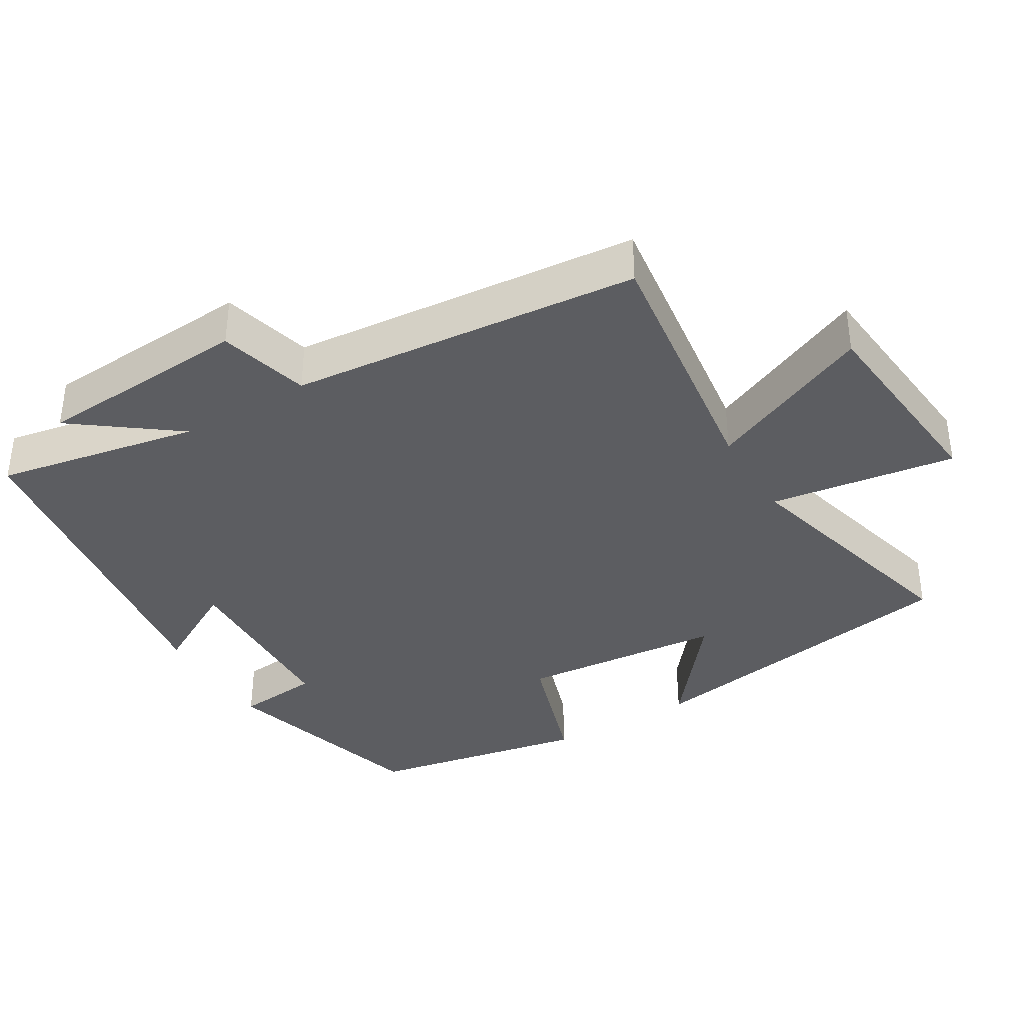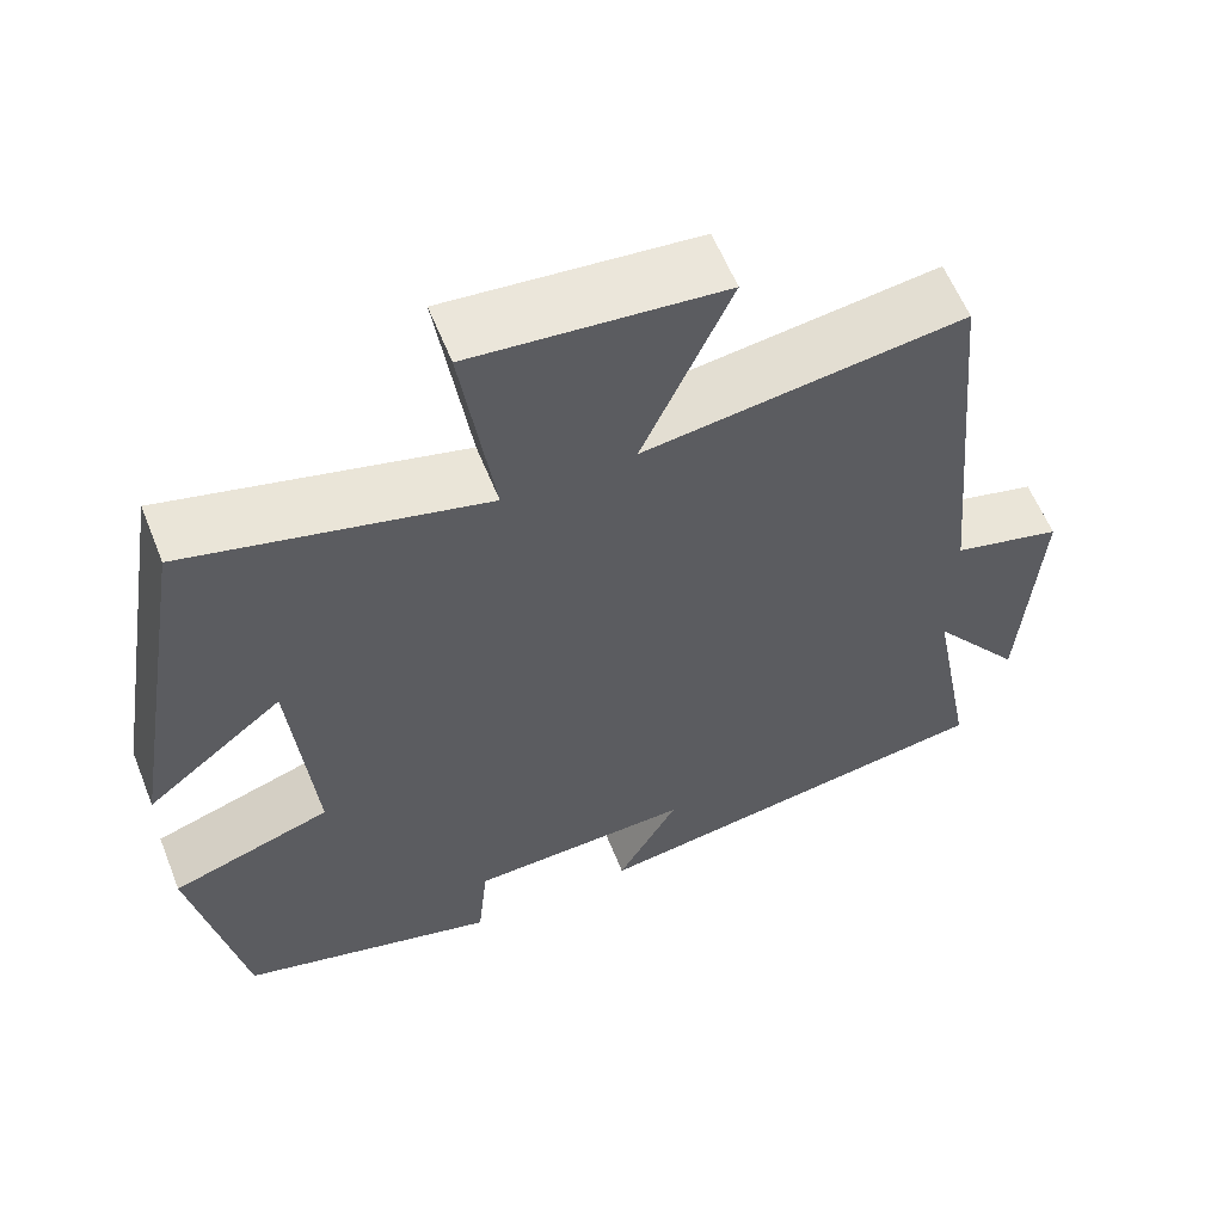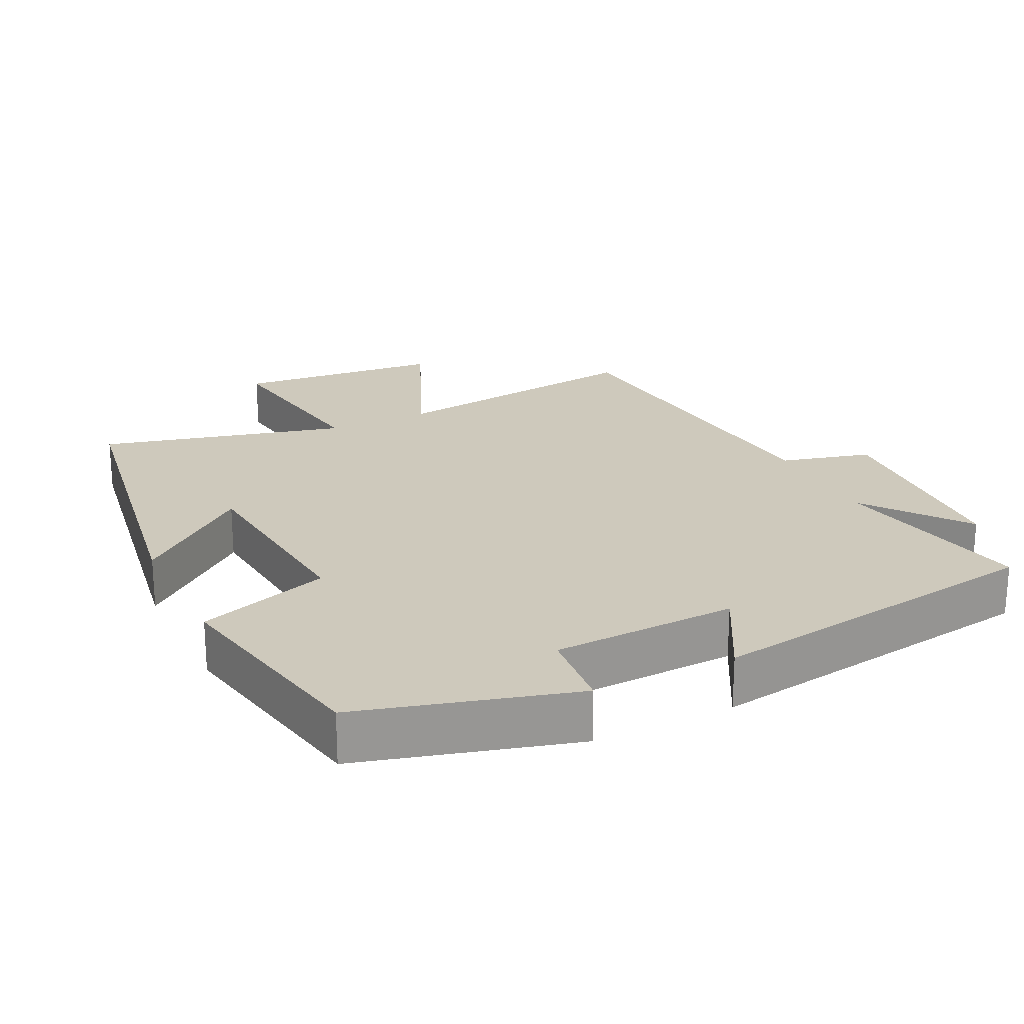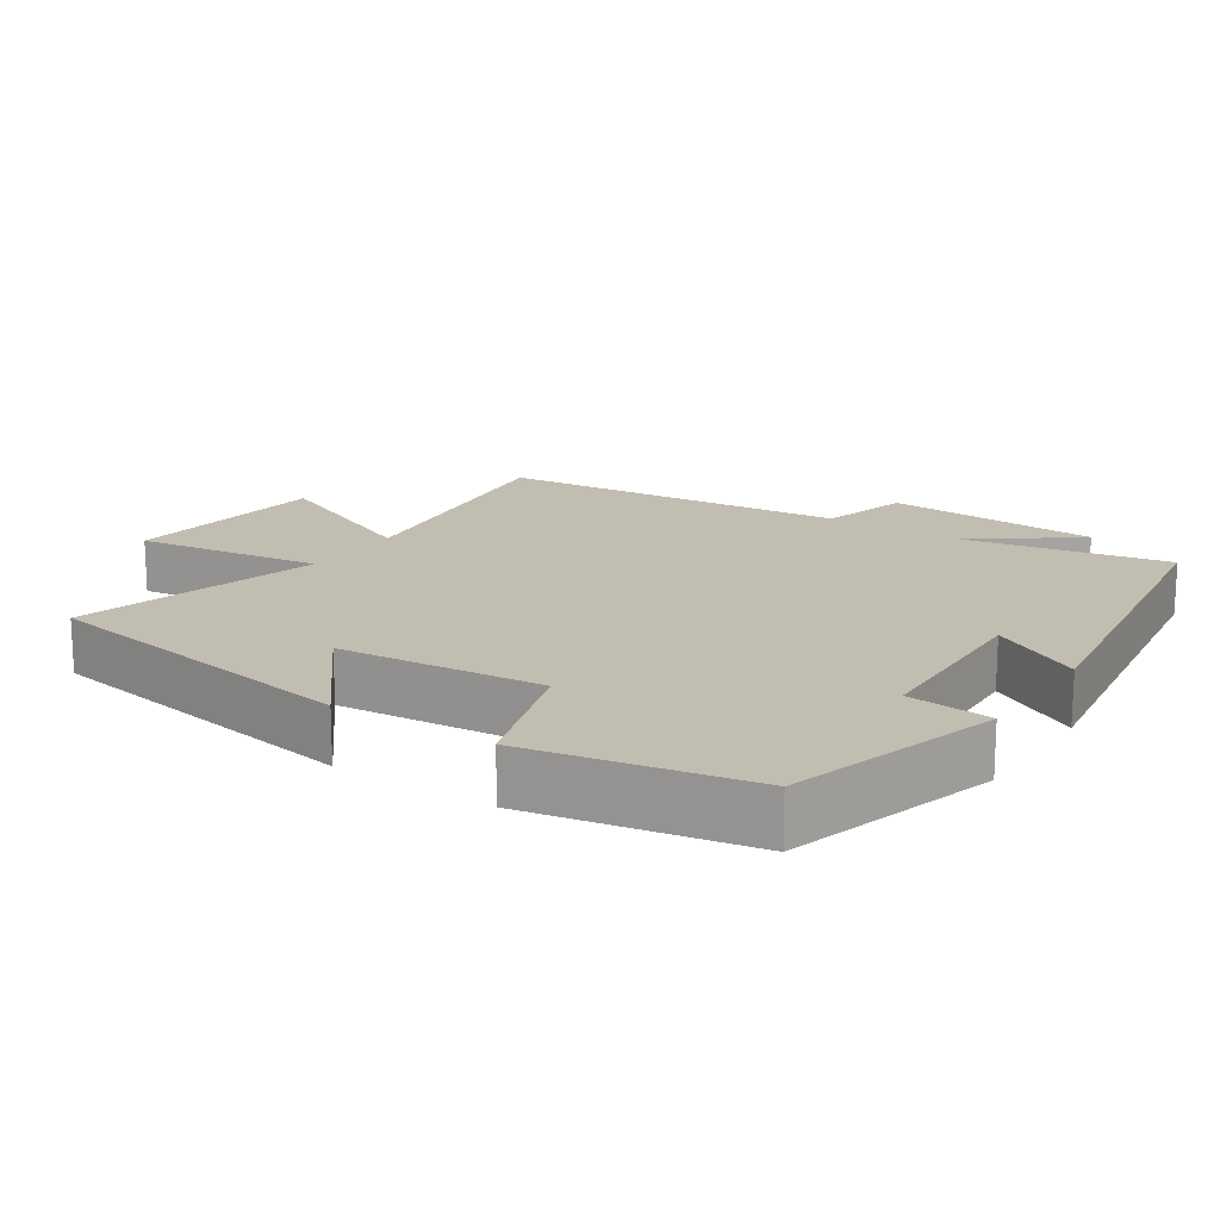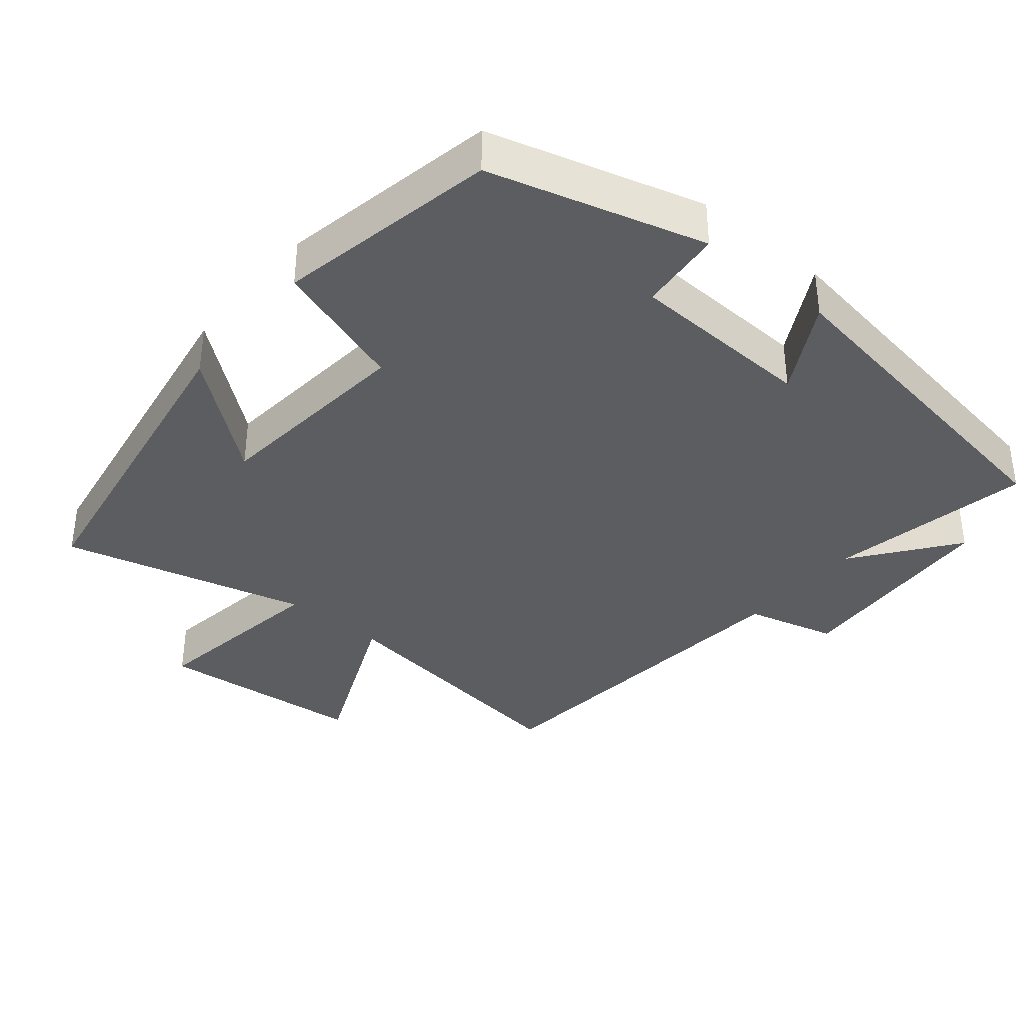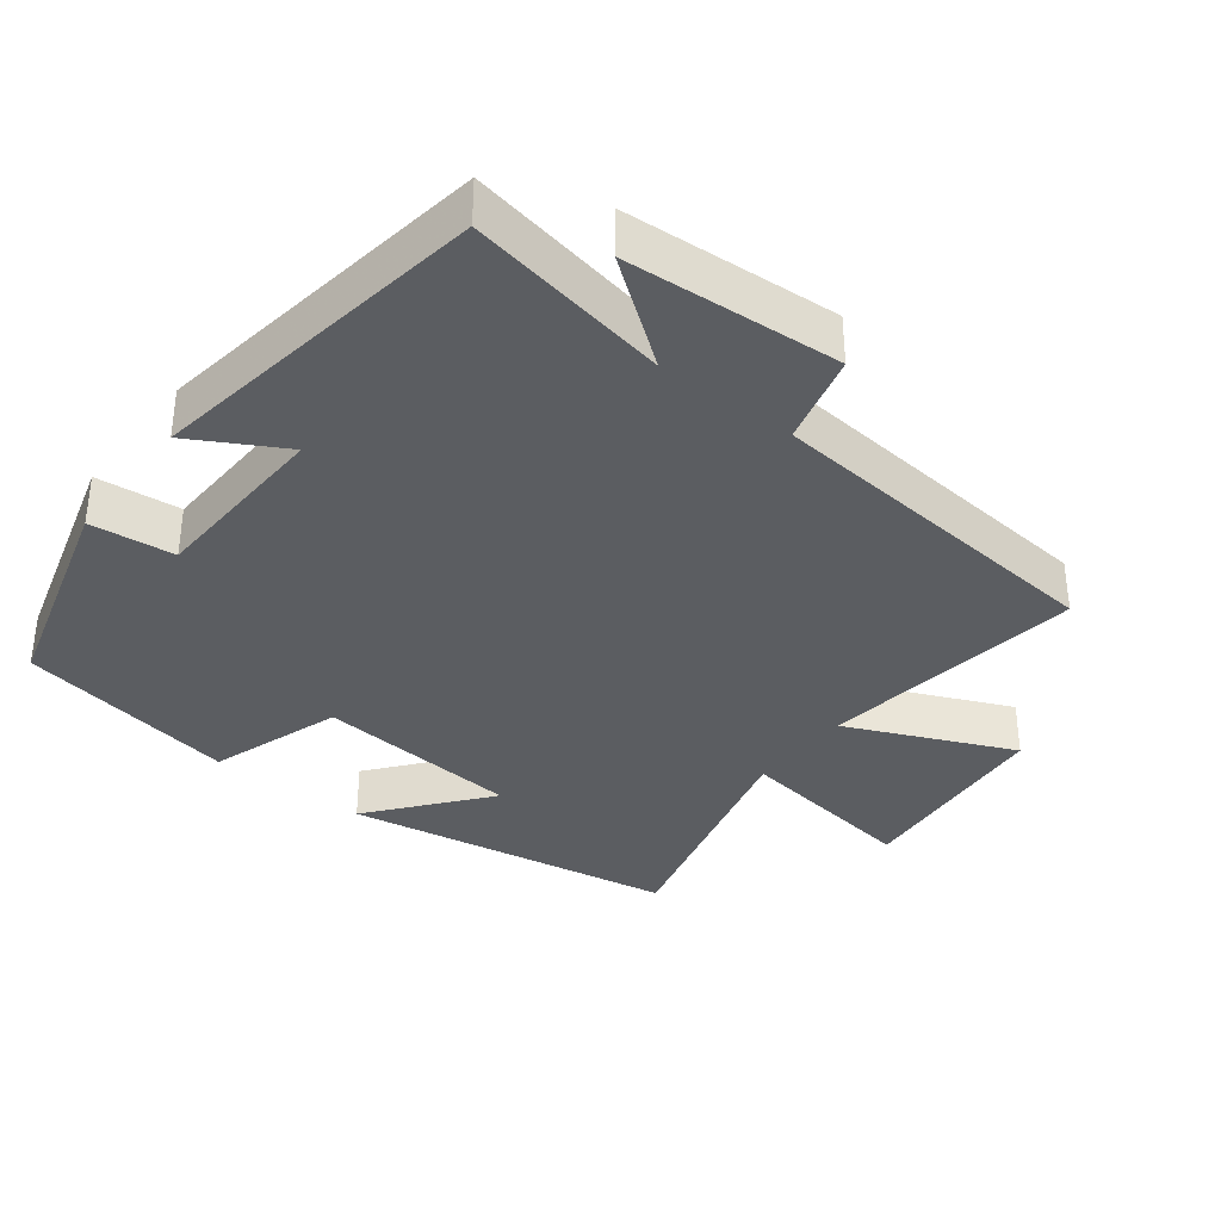
<metadata>
{"format":"obj","ext":"obj","renderer":"f3d","projection":"perspective","resolution":1024,"background":"white","views":[{"elev":-37.0,"azim":-59.1,"up":"+Y"},{"elev":59.7,"azim":158.2,"up":"+Z"},{"elev":22.5,"azim":153.7,"up":"+Y"},{"elev":16.8,"azim":123.7,"up":"+Y"},{"elev":-37.0,"azim":140.1,"up":"+Y"},{"elev":-35.5,"azim":-127.7,"up":"+Y"}]}
</metadata>
<code>
v -0.454 0.07 0.55
v -0.079 0.07 0.5
v -0.183 0.07 0.735
v 0.111 0.07 0.763
v 0.073 0.07 0.5
v 0.421 0.07 0.59
v 0.5 0.07 0.12
v 0.338 0.07 0.25
v 0.312 0.07 -0.04
v 0.5 0.07 -0.102
v 0.441 0.07 -0.414
v 0.137 0.07 -0.5
v 0.125 0.07 -0.381
v -0.137 0.07 -0.371
v -0.065 0.07 -0.5
v -0.554 0.07 -0.427
v -0.5 0.07 -0.139
v -0.608 0.07 -0.283
v -0.628 0.07 0.021
v -0.5 0.07 0.055
v -0.454 0 0.55
v -0.079 0 0.5
v -0.183 0 0.735
v 0.111 0 0.763
v 0.073 0 0.5
v 0.421 0 0.59
v 0.5 0 0.12
v 0.338 0 0.25
v 0.312 0 -0.04
v 0.5 0 -0.102
v 0.441 0 -0.414
v 0.137 0 -0.5
v 0.125 0 -0.381
v -0.137 0 -0.371
v -0.065 0 -0.5
v -0.554 0 -0.427
v -0.5 0 -0.139
v -0.608 0 -0.283
v -0.628 0 0.021
v -0.5 0 0.055
f 17 18 19 20
f 17 20 1 2
f 14 15 16 17
f 13 14 17 2
f 11 12 13
f 10 11 13
f 9 10 13
f 8 9 13 2
f 5 6 7 8
f 5 8 2 3
f 3 4 5
f 40 39 38 37
f 22 21 40 37
f 37 36 35 34
f 22 37 34 33
f 33 32 31
f 33 31 30
f 33 30 29
f 22 33 29 28
f 28 27 26 25
f 23 22 28 25
f 25 24 23
f 1 21 22 2
f 2 22 23 3
f 3 23 24 4
f 4 24 25 5
f 5 25 26 6
f 6 26 27 7
f 7 27 28 8
f 8 28 29 9
f 9 29 30 10
f 10 30 31 11
f 11 31 32 12
f 12 32 33 13
f 13 33 34 14
f 14 34 35 15
f 15 35 36 16
f 16 36 37 17
f 17 37 38 18
f 18 38 39 19
f 19 39 40 20
f 20 40 21 1

</code>
